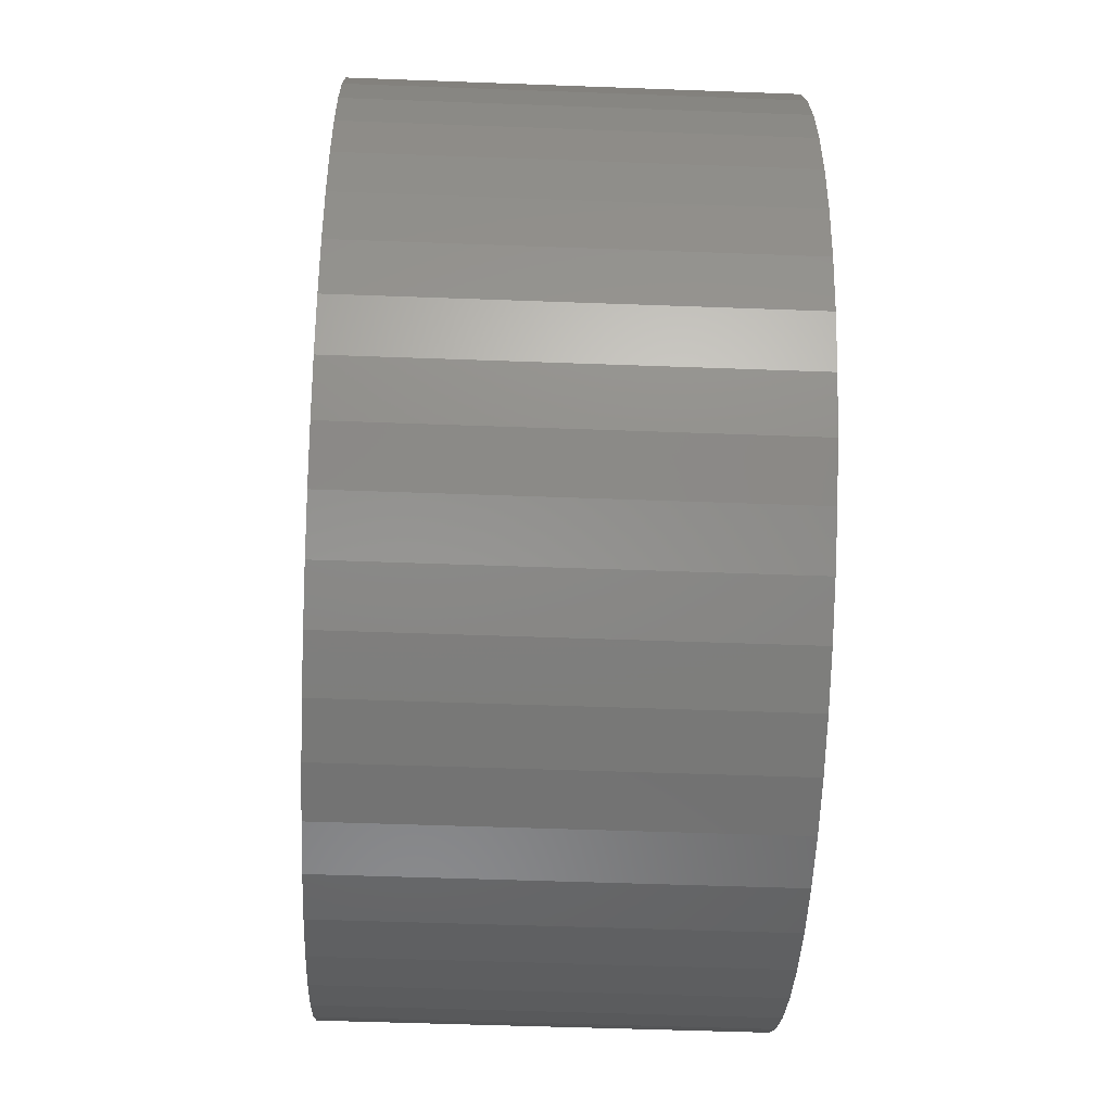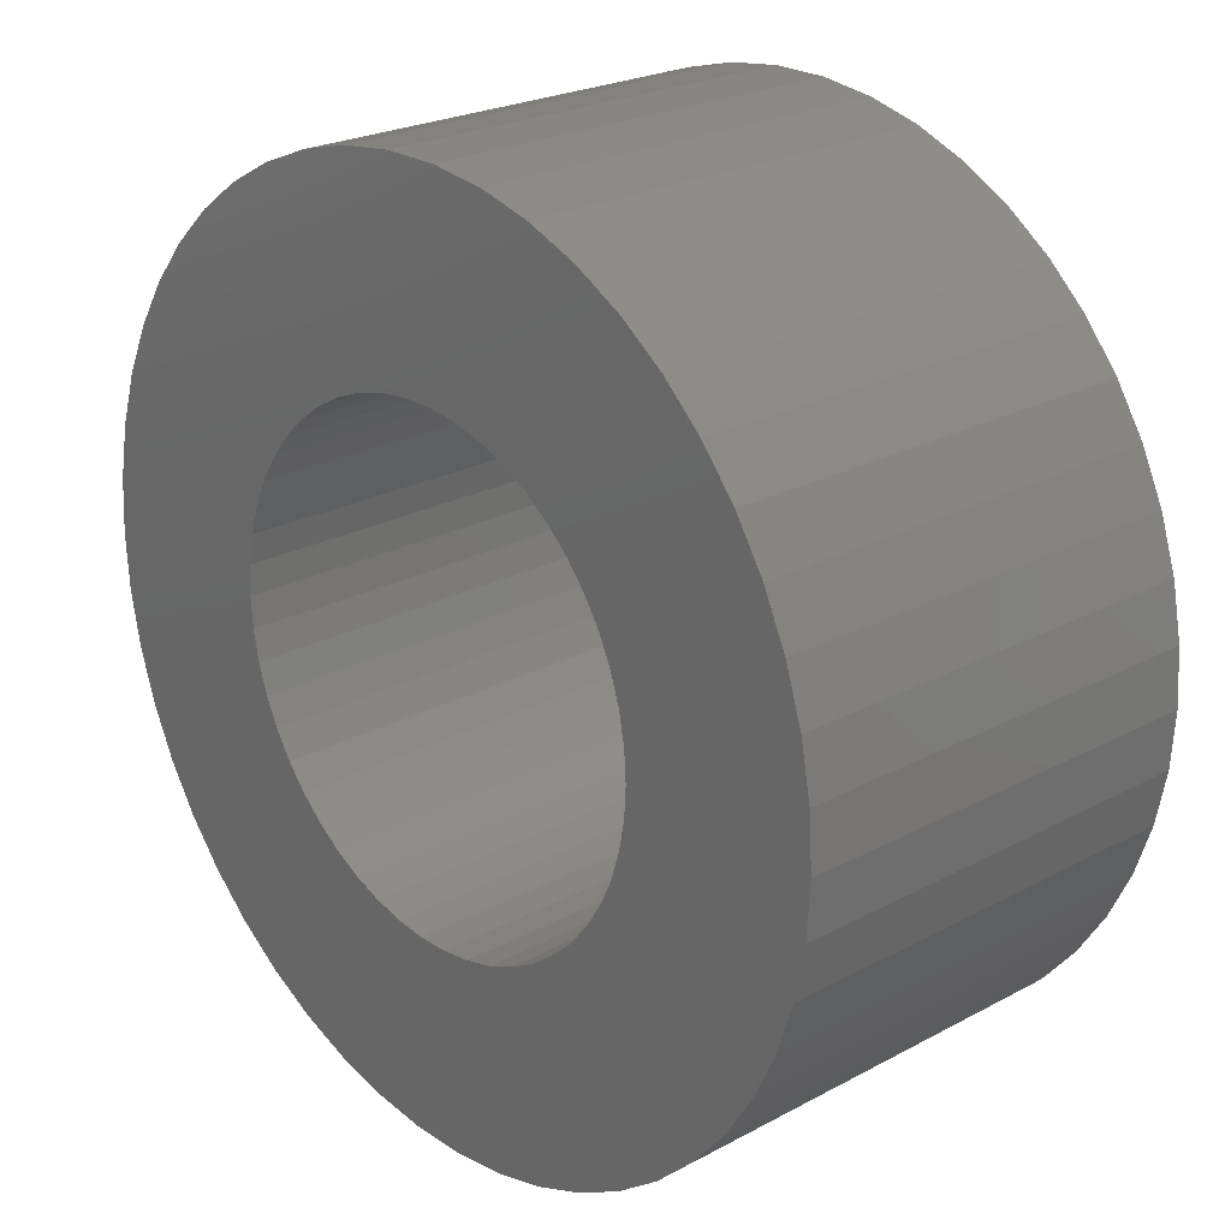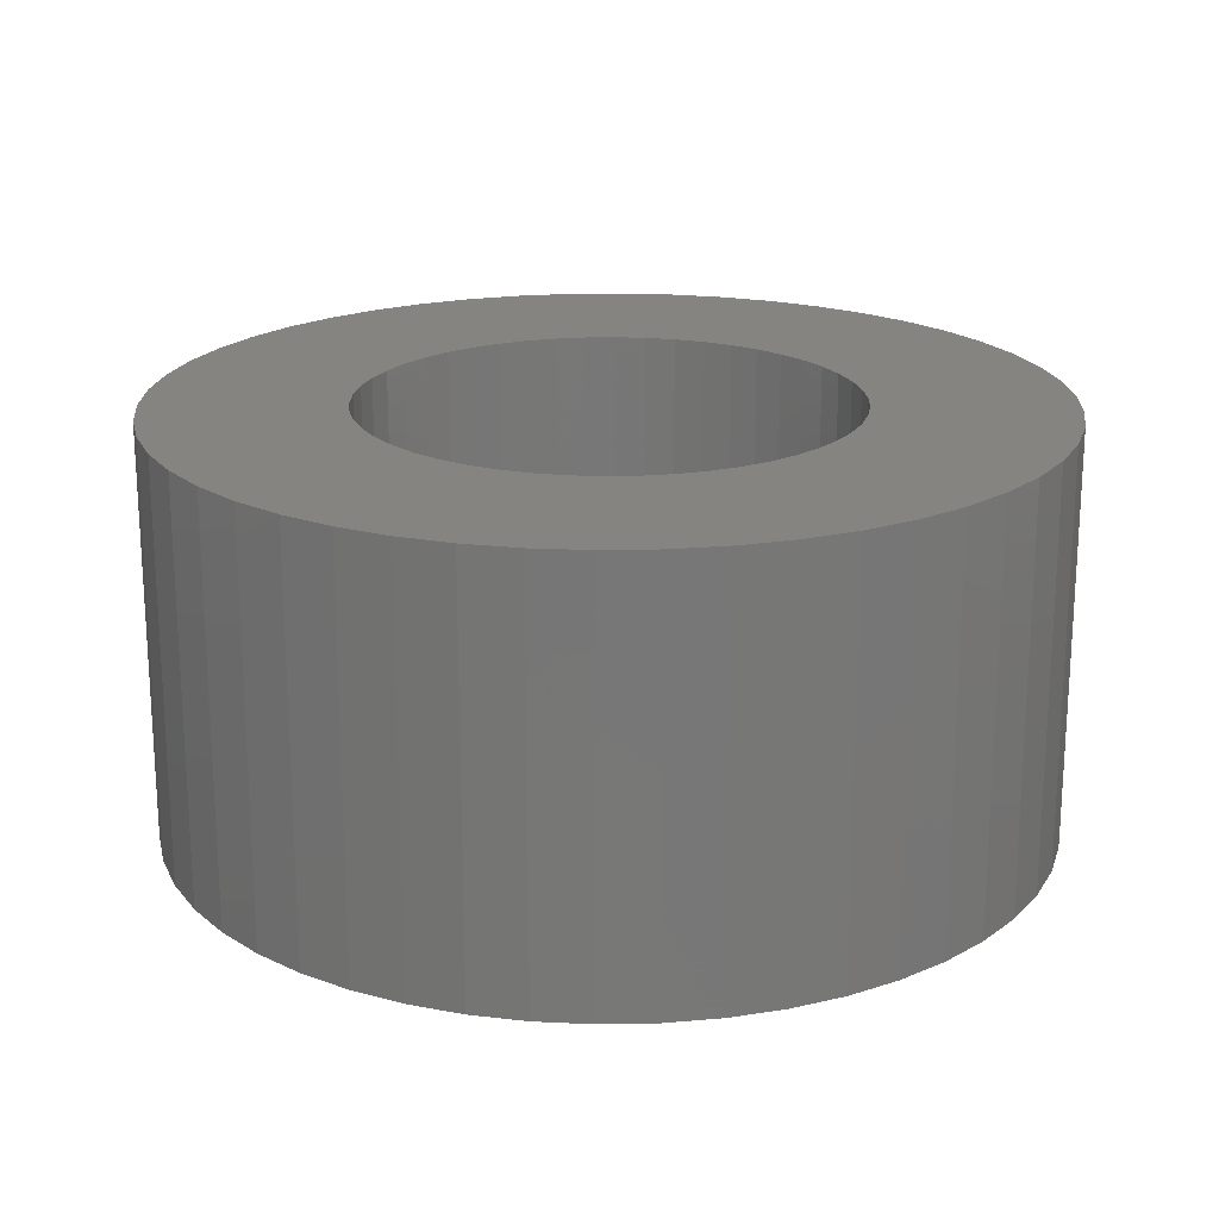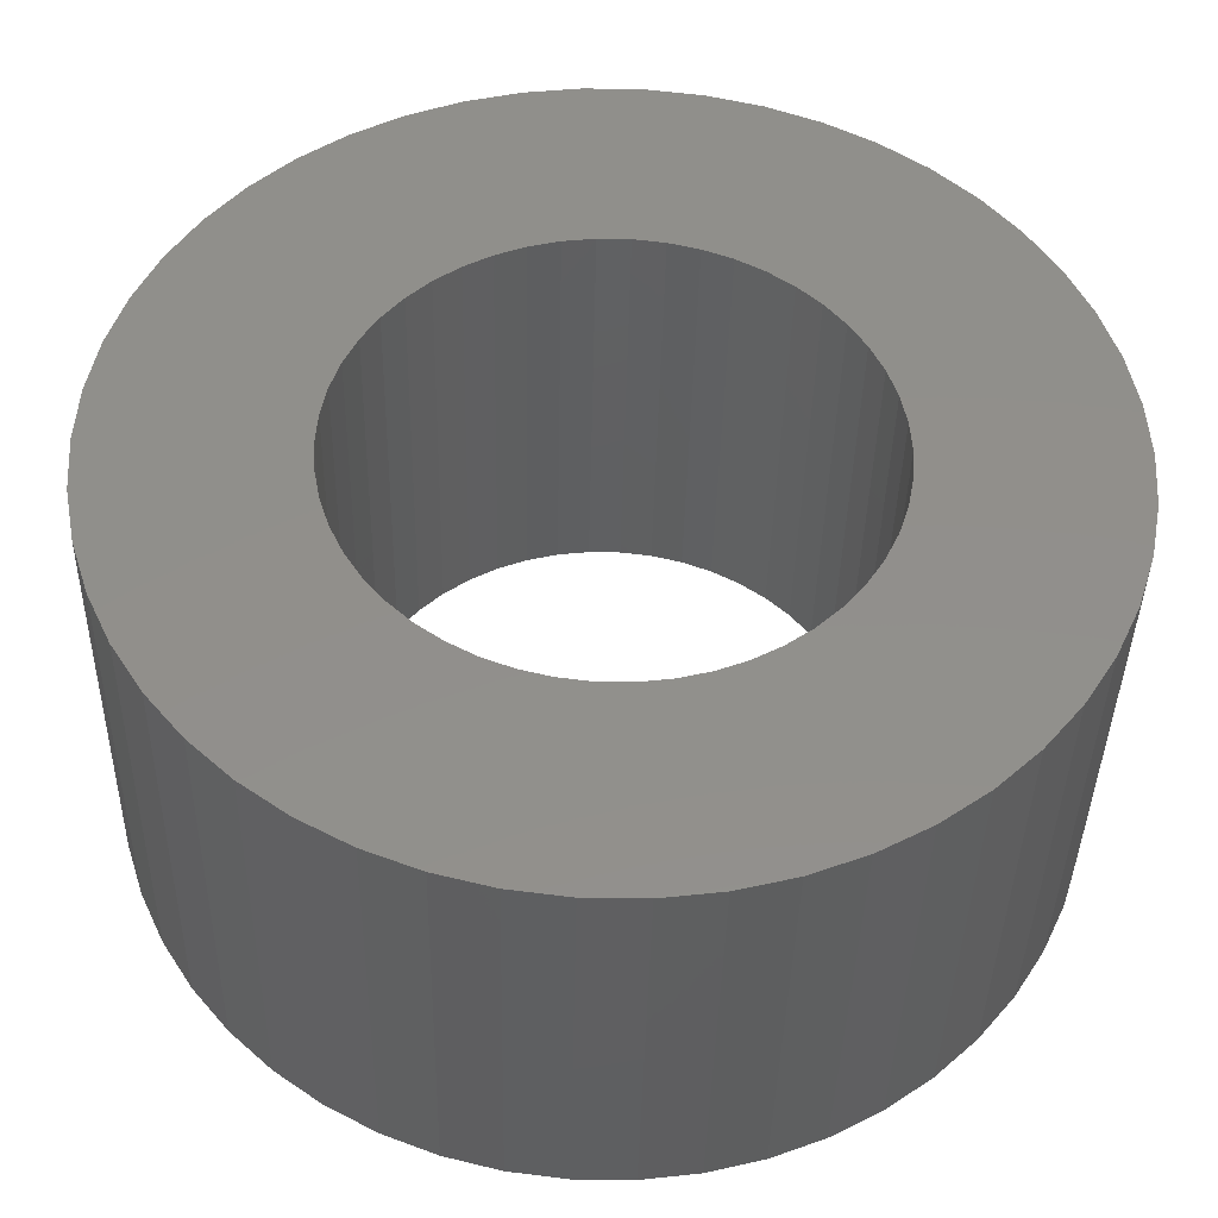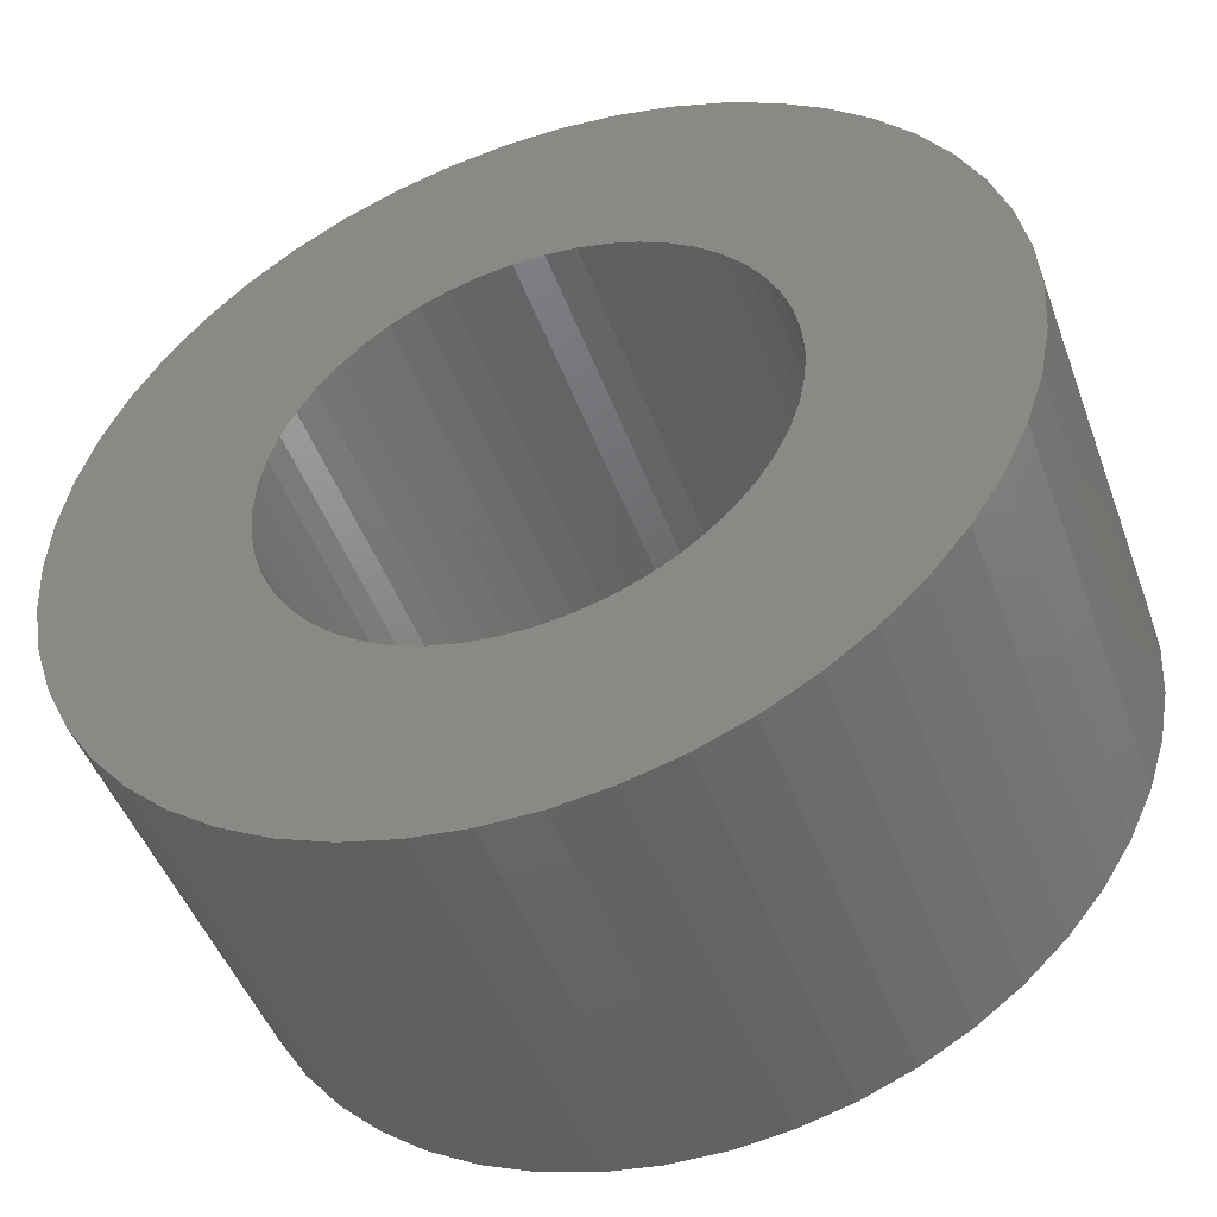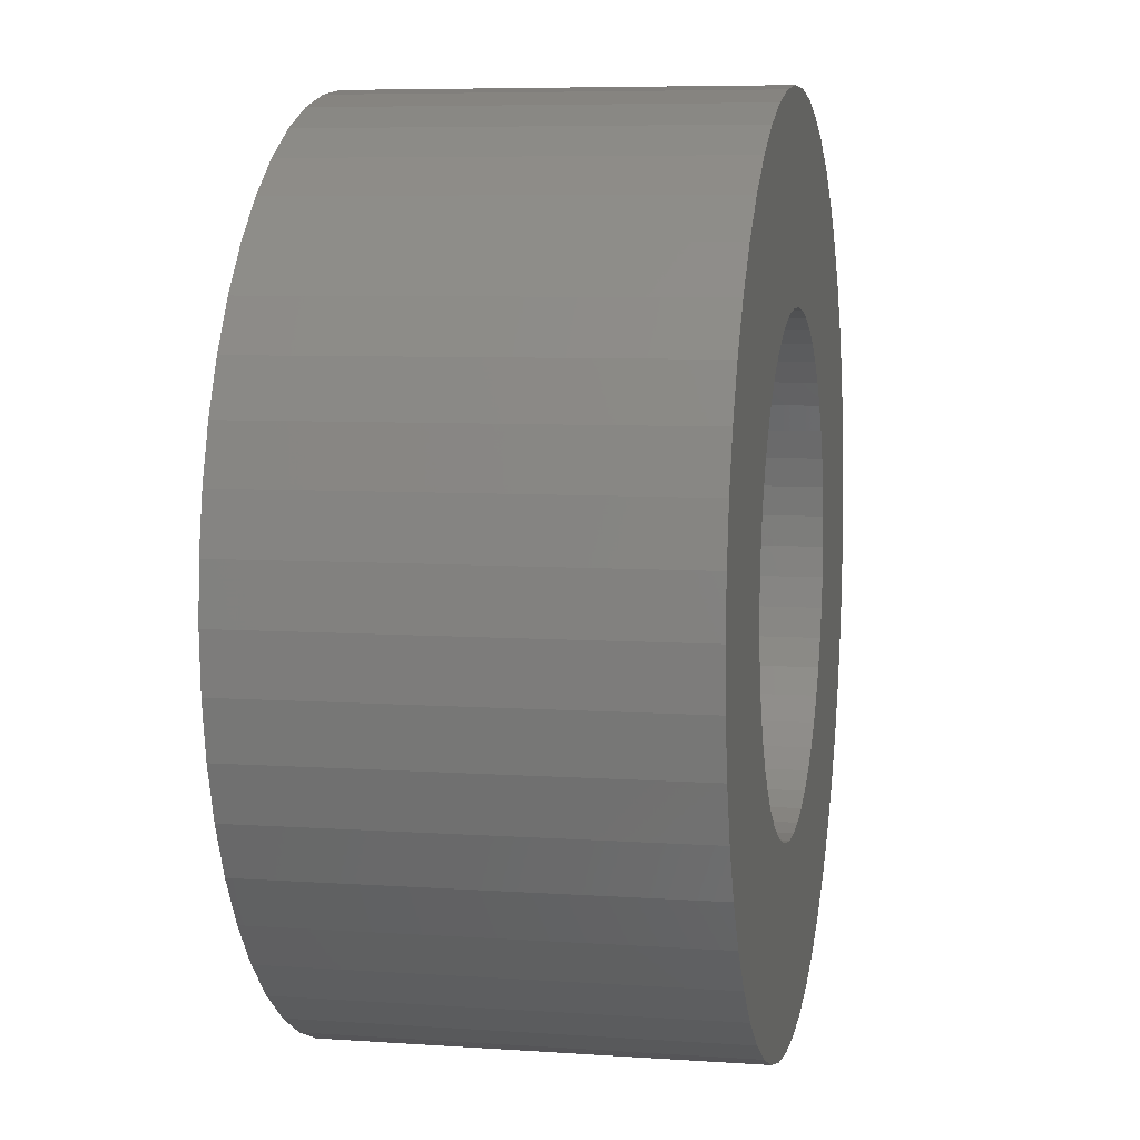
<metadata>
{"format":"stl","ext":"stl","renderer":"f3d","projection":"perspective","resolution":1024,"background":"white","views":[{"elev":-49.2,"azim":-92.4,"up":"+Y"},{"elev":23.7,"azim":48.0,"up":"+Y"},{"elev":19.9,"azim":-102.9,"up":"+Z"},{"elev":-39.4,"azim":-1.2,"up":"+Y"},{"elev":-47.8,"azim":19.8,"up":"+Y"},{"elev":6.8,"azim":-78.6,"up":"+Y"}]}
</metadata>
<code>
# stl→obj: 200 verts, 400 faces
v 9.5 0 4.5
v 9.425 1.191 -4.5
v 9.425 1.191 4.5
v 9.5 0 -4.5
v -9.5 0 -4.5
v -9.425 1.191 4.5
v -9.425 1.191 -4.5
v -9.5 0 4.5
v 0.5965 9.481 -4.5
v -0.5965 9.481 4.5
v 0.5965 9.481 4.5
v -0.5965 9.481 -4.5
v -0.5965 -9.481 -4.5
v 0.5965 -9.481 4.5
v -0.5965 -9.481 4.5
v 0.5965 -9.481 -4.5
v 6.925 6.503 -4.5
v 6.056 7.32 4.5
v 6.925 6.503 4.5
v 6.056 7.32 -4.5
v -6.056 7.32 -4.5
v -6.925 6.503 4.5
v -6.056 7.32 4.5
v -6.925 6.503 -4.5
v -2.936 9.035 -4.5
v -4.045 8.596 4.5
v -2.936 9.035 4.5
v -4.045 8.596 -4.5
v 8.833 3.497 4.5
v 8.325 4.577 -4.5
v 8.325 4.577 4.5
v 8.833 3.497 -4.5
v 9.202 2.363 -4.5
v 9.202 2.363 4.5
v 7.686 5.584 -4.5
v 7.686 5.584 4.5
v 4.045 8.596 -4.5
v 2.936 9.035 4.5
v 4.045 8.596 4.5
v 2.936 9.035 -4.5
v 5.09 8.021 -4.5
v 5.09 8.021 4.5
v -8.833 3.497 -4.5
v -8.325 4.577 4.5
v -8.325 4.577 -4.5
v -8.833 3.497 4.5
v -7.686 5.584 -4.5
v -7.686 5.584 4.5
v -9.202 2.363 -4.5
v -9.202 2.363 4.5
v -1.78 9.332 -4.5
v -1.78 9.332 4.5
v 1.78 9.332 4.5
v 1.78 9.332 -4.5
v 5.25 0 4.5
v 5.209 0.658 4.5
v 9.425 -1.191 4.5
v 5.085 1.306 4.5
v 5.209 -0.658 4.5
v 4.881 1.933 4.5
v 9.202 -2.363 4.5
v 4.601 2.529 4.5
v 5.085 -1.306 4.5
v 4.247 3.086 4.5
v 8.833 -3.497 4.5
v 3.827 3.594 4.5
v 4.881 -1.933 4.5
v 8.325 -4.577 4.5
v 3.346 4.045 4.5
v 2.813 4.433 4.5
v 2.235 4.75 4.5
v 1.622 4.993 4.5
v 0.9838 5.157 4.5
v 0.3296 5.24 4.5
v -0.3296 5.24 4.5
v -0.9838 5.157 4.5
v -1.622 4.993 4.5
v -2.235 4.75 4.5
v -2.813 4.433 4.5
v -5.09 8.021 4.5
v -3.346 4.045 4.5
v -3.827 3.594 4.5
v -4.247 3.086 4.5
v -4.601 2.529 4.5
v -4.881 1.933 4.5
v 4.601 -2.529 4.5
v 7.686 -5.584 4.5
v 4.247 -3.086 4.5
v 6.925 -6.503 4.5
v 3.827 -3.594 4.5
v 6.056 -7.32 4.5
v 3.346 -4.045 4.5
v 5.09 -8.021 4.5
v 2.813 -4.433 4.5
v 4.045 -8.596 4.5
v 2.235 -4.75 4.5
v 2.936 -9.035 4.5
v 1.622 -4.993 4.5
v 1.78 -9.332 4.5
v 0.9838 -5.157 4.5
v 0.3296 -5.24 4.5
v -0.3296 -5.24 4.5
v -0.9838 -5.157 4.5
v -1.78 -9.332 4.5
v -1.622 -4.993 4.5
v -2.936 -9.035 4.5
v -2.235 -4.75 4.5
v -4.045 -8.596 4.5
v -2.813 -4.433 4.5
v -5.09 -8.021 4.5
v -3.346 -4.045 4.5
v -6.056 -7.32 4.5
v -3.827 -3.594 4.5
v -6.925 -6.503 4.5
v -4.247 -3.086 4.5
v -7.686 -5.584 4.5
v -4.601 -2.529 4.5
v -8.325 -4.577 4.5
v -4.881 -1.933 4.5
v -8.833 -3.497 4.5
v -5.085 -1.306 4.5
v -9.202 -2.363 4.5
v -5.209 -0.658 4.5
v -9.425 -1.191 4.5
v -5.25 0 4.5
v -5.085 1.306 4.5
v -5.209 0.658 4.5
v -5.09 8.021 -4.5
v 9.425 -1.191 -4.5
v 7.686 -5.584 -4.5
v 6.925 -6.503 -4.5
v 9.202 -2.363 -4.5
v 8.833 -3.497 -4.5
v -8.325 -4.577 -4.5
v -8.833 -3.497 -4.5
v 5.25 0 -4.5
v 5.209 -0.658 -4.5
v 5.085 -1.306 -4.5
v 5.209 0.658 -4.5
v 4.881 -1.933 -4.5
v 8.325 -4.577 -4.5
v 4.601 -2.529 -4.5
v 5.085 1.306 -4.5
v 4.247 -3.086 -4.5
v 3.827 -3.594 -4.5
v 6.056 -7.32 -4.5
v 4.881 1.933 -4.5
v 3.346 -4.045 -4.5
v 5.09 -8.021 -4.5
v 2.813 -4.433 -4.5
v 4.045 -8.596 -4.5
v 2.235 -4.75 -4.5
v 2.936 -9.035 -4.5
v 1.622 -4.993 -4.5
v 1.78 -9.332 -4.5
v 0.9838 -5.157 -4.5
v 0.3296 -5.24 -4.5
v -0.3296 -5.24 -4.5
v -0.9838 -5.157 -4.5
v -1.78 -9.332 -4.5
v -1.622 -4.993 -4.5
v -2.936 -9.035 -4.5
v -2.235 -4.75 -4.5
v -4.045 -8.596 -4.5
v -2.813 -4.433 -4.5
v -5.09 -8.021 -4.5
v -3.346 -4.045 -4.5
v -6.056 -7.32 -4.5
v -3.827 -3.594 -4.5
v -6.925 -6.503 -4.5
v -4.247 -3.086 -4.5
v -7.686 -5.584 -4.5
v -4.601 -2.529 -4.5
v -4.881 -1.933 -4.5
v 4.601 2.529 -4.5
v 4.247 3.086 -4.5
v 3.827 3.594 -4.5
v 3.346 4.045 -4.5
v 2.813 4.433 -4.5
v 2.235 4.75 -4.5
v 1.622 4.993 -4.5
v 0.9838 5.157 -4.5
v 0.3296 5.24 -4.5
v -0.3296 5.24 -4.5
v -0.9838 5.157 -4.5
v -1.622 4.993 -4.5
v -2.235 4.75 -4.5
v -2.813 4.433 -4.5
v -3.346 4.045 -4.5
v -3.827 3.594 -4.5
v -4.247 3.086 -4.5
v -4.601 2.529 -4.5
v -4.881 1.933 -4.5
v -5.085 1.306 -4.5
v -5.209 0.658 -4.5
v -5.25 0 -4.5
v -5.085 -1.306 -4.5
v -9.202 -2.363 -4.5
v -5.209 -0.658 -4.5
v -9.425 -1.191 -4.5
f 1 2 3
f 2 1 4
f 5 6 7
f 6 5 8
f 9 10 11
f 10 9 12
f 13 14 15
f 14 13 16
f 17 18 19
f 18 17 20
f 21 22 23
f 22 21 24
f 25 26 27
f 26 25 28
f 29 30 31
f 30 29 32
f 3 33 34
f 33 3 2
f 31 35 36
f 35 31 30
f 37 38 39
f 38 37 40
f 41 39 42
f 39 41 37
f 43 44 45
f 44 43 46
f 47 22 24
f 22 47 48
f 49 46 43
f 46 49 50
f 51 27 52
f 27 51 25
f 34 32 29
f 32 34 33
f 36 17 19
f 17 36 35
f 40 53 38
f 53 40 54
f 54 11 53
f 11 54 9
f 20 42 18
f 42 20 41
f 45 48 47
f 48 45 44
f 7 50 49
f 50 7 6
f 55 1 3
f 56 3 34
f 1 55 57
f 58 34 29
f 59 57 55
f 60 29 31
f 57 59 61
f 62 31 36
f 63 61 59
f 64 36 19
f 61 63 65
f 66 19 18
f 67 65 63
f 65 67 68
f 3 56 55
f 69 18 42
f 34 58 56
f 29 60 58
f 31 62 60
f 36 64 62
f 70 42 39
f 19 66 64
f 18 69 66
f 71 39 38
f 42 70 69
f 39 71 70
f 72 38 53
f 38 72 71
f 53 73 72
f 11 73 53
f 11 74 73
f 11 75 74
f 10 75 11
f 10 76 75
f 52 76 10
f 76 52 77
f 27 77 52
f 77 27 78
f 26 78 27
f 78 26 79
f 80 79 26
f 79 80 81
f 23 81 80
f 81 23 82
f 22 82 23
f 82 22 83
f 48 83 22
f 83 48 84
f 44 84 48
f 84 44 85
f 86 68 67
f 68 86 87
f 88 87 86
f 87 88 89
f 90 89 88
f 89 90 91
f 92 91 90
f 91 92 93
f 94 93 92
f 93 94 95
f 96 95 94
f 95 96 97
f 98 97 96
f 97 98 99
f 100 99 98
f 100 14 99
f 101 14 100
f 102 14 101
f 102 15 14
f 103 15 102
f 104 103 105
f 103 104 15
f 106 105 107
f 108 107 109
f 105 106 104
f 110 109 111
f 112 111 113
f 107 108 106
f 114 113 115
f 116 115 117
f 118 117 119
f 120 119 121
f 109 110 108
f 122 121 123
f 124 123 125
f 46 85 44
f 111 112 110
f 85 46 126
f 113 114 112
f 50 126 46
f 115 116 114
f 126 50 127
f 117 118 116
f 6 127 50
f 119 120 118
f 127 6 125
f 121 122 120
f 8 125 6
f 123 124 122
f 125 8 124
f 28 80 26
f 80 28 128
f 128 23 80
f 23 128 21
f 12 52 10
f 52 12 51
f 57 4 1
f 4 57 129
f 89 130 87
f 130 89 131
f 65 132 61
f 132 65 133
f 61 129 57
f 129 61 132
f 134 120 135
f 120 134 118
f 136 4 129
f 137 129 132
f 4 136 2
f 138 132 133
f 139 2 136
f 140 133 141
f 2 139 33
f 142 141 130
f 143 33 139
f 144 130 131
f 33 143 32
f 145 131 146
f 147 32 143
f 32 147 30
f 129 137 136
f 148 146 149
f 132 138 137
f 133 140 138
f 141 142 140
f 130 144 142
f 150 149 151
f 131 145 144
f 146 148 145
f 152 151 153
f 149 150 148
f 151 152 150
f 154 153 155
f 153 154 152
f 155 156 154
f 16 156 155
f 16 157 156
f 16 158 157
f 13 158 16
f 13 159 158
f 160 159 13
f 159 160 161
f 162 161 160
f 161 162 163
f 164 163 162
f 163 164 165
f 166 165 164
f 165 166 167
f 168 167 166
f 167 168 169
f 170 169 168
f 169 170 171
f 172 171 170
f 171 172 173
f 134 173 172
f 173 134 174
f 175 30 147
f 30 175 35
f 176 35 175
f 35 176 17
f 177 17 176
f 17 177 20
f 178 20 177
f 20 178 41
f 179 41 178
f 41 179 37
f 180 37 179
f 37 180 40
f 181 40 180
f 40 181 54
f 182 54 181
f 182 9 54
f 183 9 182
f 184 9 183
f 184 12 9
f 185 12 184
f 51 185 186
f 185 51 12
f 25 186 187
f 28 187 188
f 186 25 51
f 128 188 189
f 21 189 190
f 187 28 25
f 24 190 191
f 47 191 192
f 45 192 193
f 43 193 194
f 188 128 28
f 49 194 195
f 7 195 196
f 135 174 134
f 189 21 128
f 174 135 197
f 190 24 21
f 198 197 135
f 191 47 24
f 197 198 199
f 192 45 47
f 200 199 198
f 193 43 45
f 199 200 196
f 194 49 43
f 5 196 200
f 195 7 49
f 196 5 7
f 151 93 95
f 93 151 149
f 146 89 91
f 89 146 131
f 87 141 68
f 141 87 130
f 135 122 198
f 122 135 120
f 153 95 97
f 95 153 151
f 155 97 99
f 97 155 153
f 16 99 14
f 99 16 155
f 68 133 65
f 133 68 141
f 160 15 104
f 15 160 13
f 164 106 108
f 106 164 162
f 162 104 106
f 104 162 160
f 170 116 172
f 116 170 114
f 170 112 114
f 112 170 168
f 198 124 200
f 124 198 122
f 200 8 5
f 8 200 124
f 149 91 93
f 91 149 146
f 172 118 134
f 118 172 116
f 166 108 110
f 108 166 164
f 168 110 112
f 110 168 166
f 136 56 139
f 56 136 55
f 125 195 127
f 195 125 196
f 184 74 75
f 74 184 183
f 157 102 101
f 102 157 158
f 178 66 69
f 66 178 177
f 190 81 82
f 81 190 189
f 187 77 78
f 77 187 186
f 147 62 175
f 62 147 60
f 139 58 143
f 58 139 56
f 181 71 72
f 71 181 180
f 180 70 71
f 70 180 179
f 85 192 84
f 192 85 193
f 84 191 83
f 191 84 192
f 188 78 79
f 78 188 187
f 186 76 77
f 76 186 185
f 156 101 100
f 101 156 157
f 143 60 147
f 60 143 58
f 176 66 177
f 66 176 64
f 175 64 176
f 64 175 62
f 182 72 73
f 72 182 181
f 183 73 74
f 73 183 182
f 179 69 70
f 69 179 178
f 83 190 82
f 190 83 191
f 126 193 85
f 193 126 194
f 127 194 126
f 194 127 195
f 189 79 81
f 79 189 188
f 185 75 76
f 75 185 184
f 138 59 137
f 59 138 63
f 115 173 117
f 173 115 171
f 117 174 119
f 174 117 173
f 123 196 125
f 196 123 199
f 150 96 94
f 96 150 152
f 152 98 96
f 98 152 154
f 145 88 144
f 88 145 90
f 142 67 140
f 67 142 86
f 137 55 136
f 55 137 59
f 165 111 109
f 111 165 167
f 121 199 123
f 199 121 197
f 119 197 121
f 197 119 174
f 148 94 92
f 94 148 150
f 154 100 98
f 100 154 156
f 144 86 142
f 86 144 88
f 140 63 138
f 63 140 67
f 163 109 107
f 109 163 165
f 167 113 111
f 113 167 169
f 113 171 115
f 171 113 169
f 145 92 90
f 92 145 148
f 159 105 103
f 105 159 161
f 161 107 105
f 107 161 163
f 158 103 102
f 103 158 159

</code>
